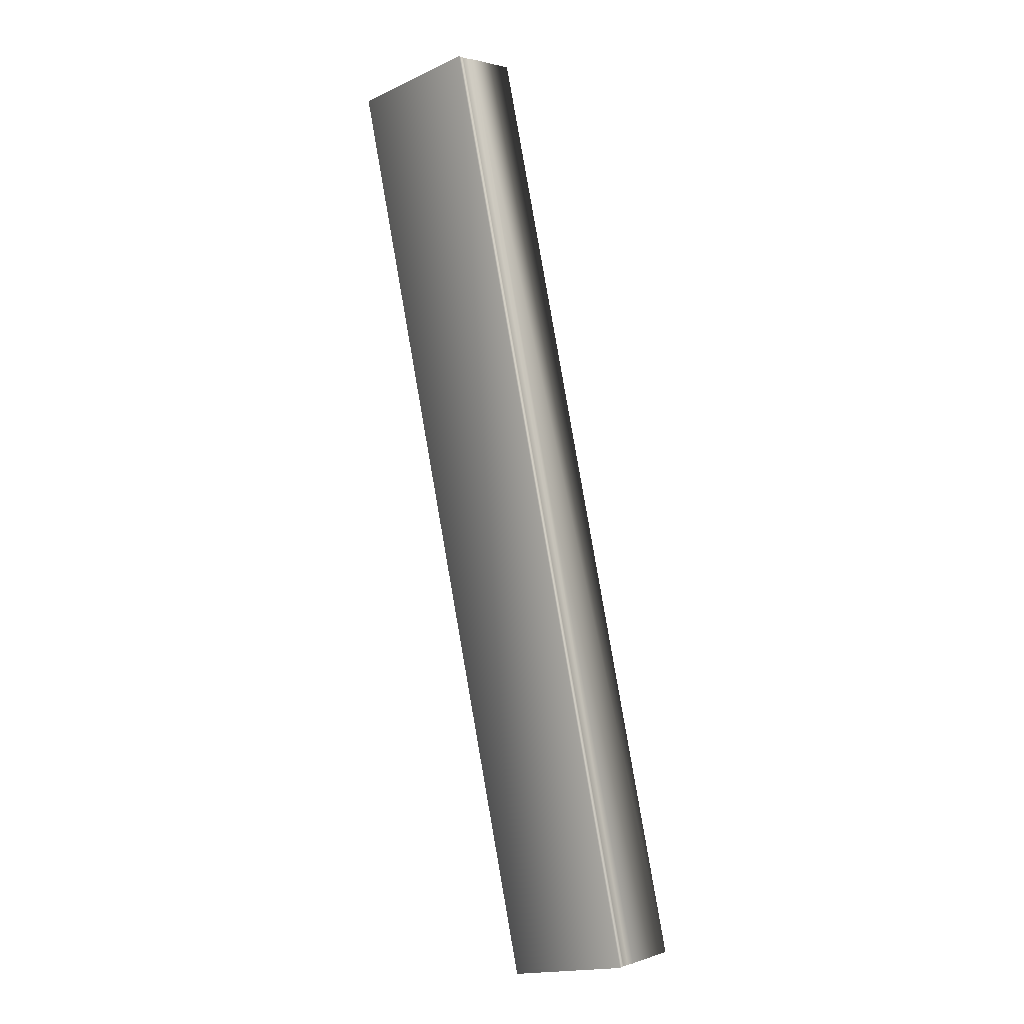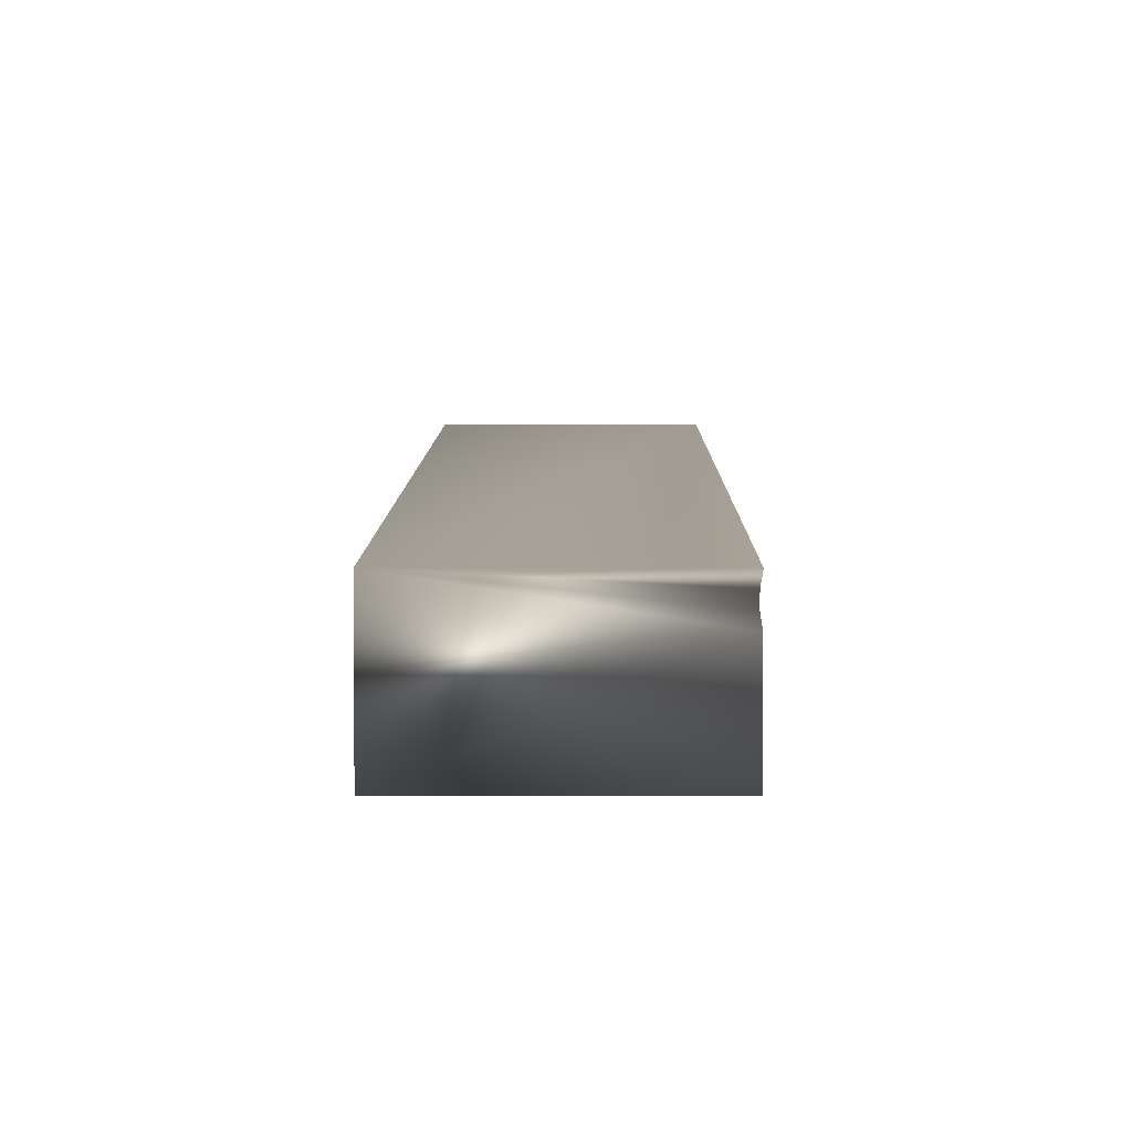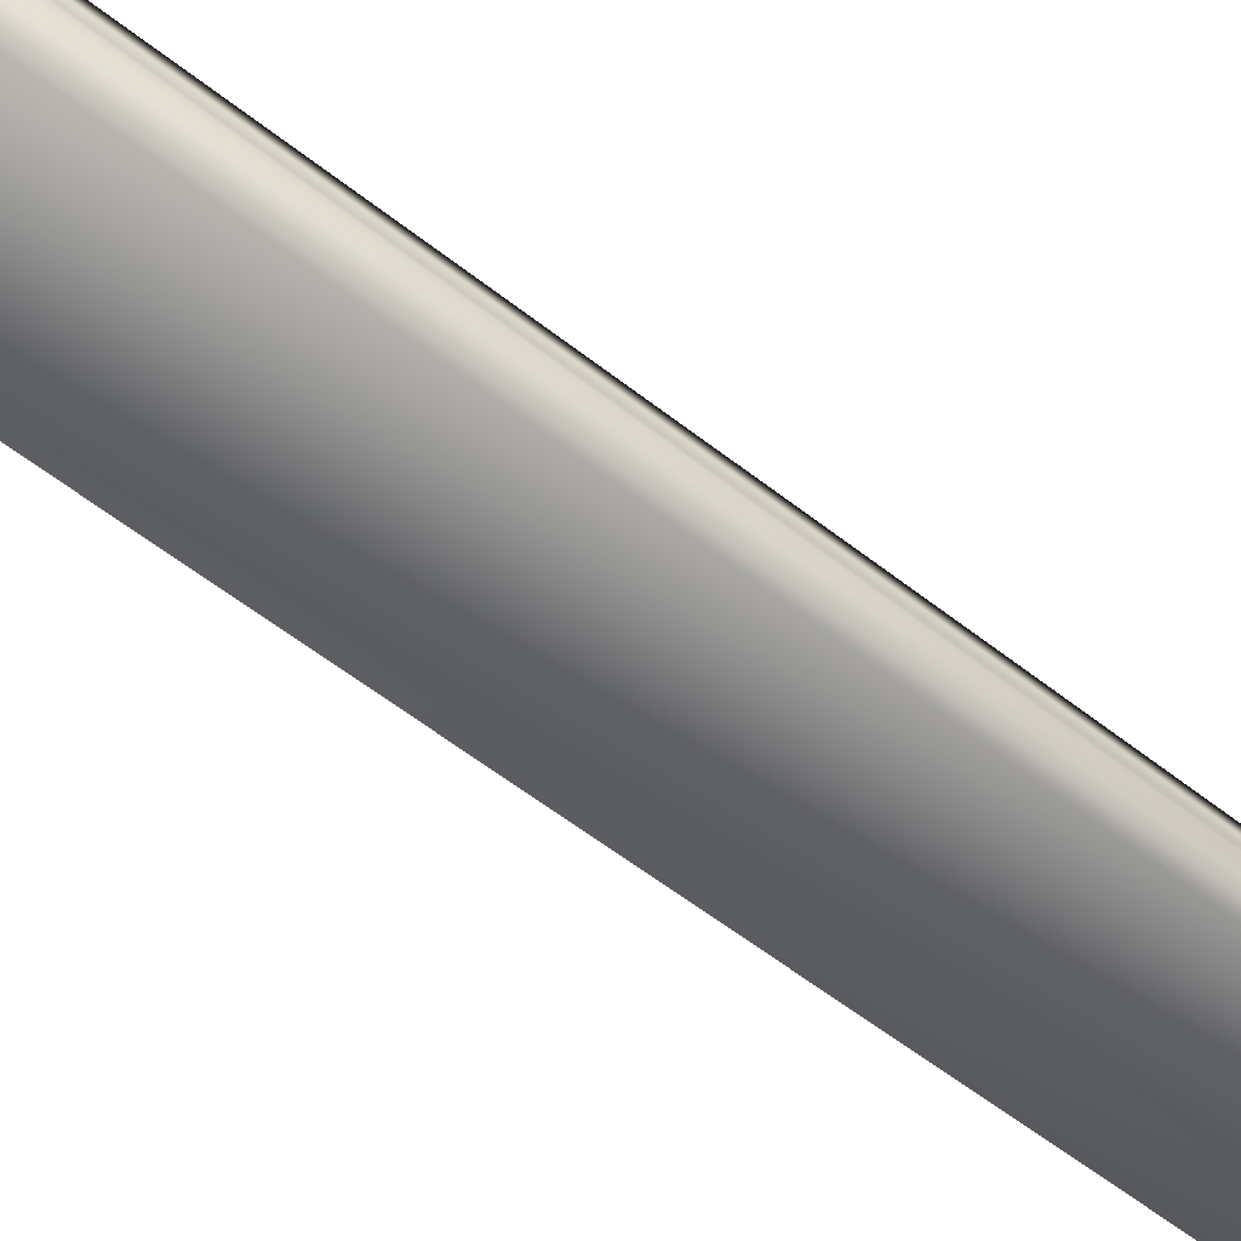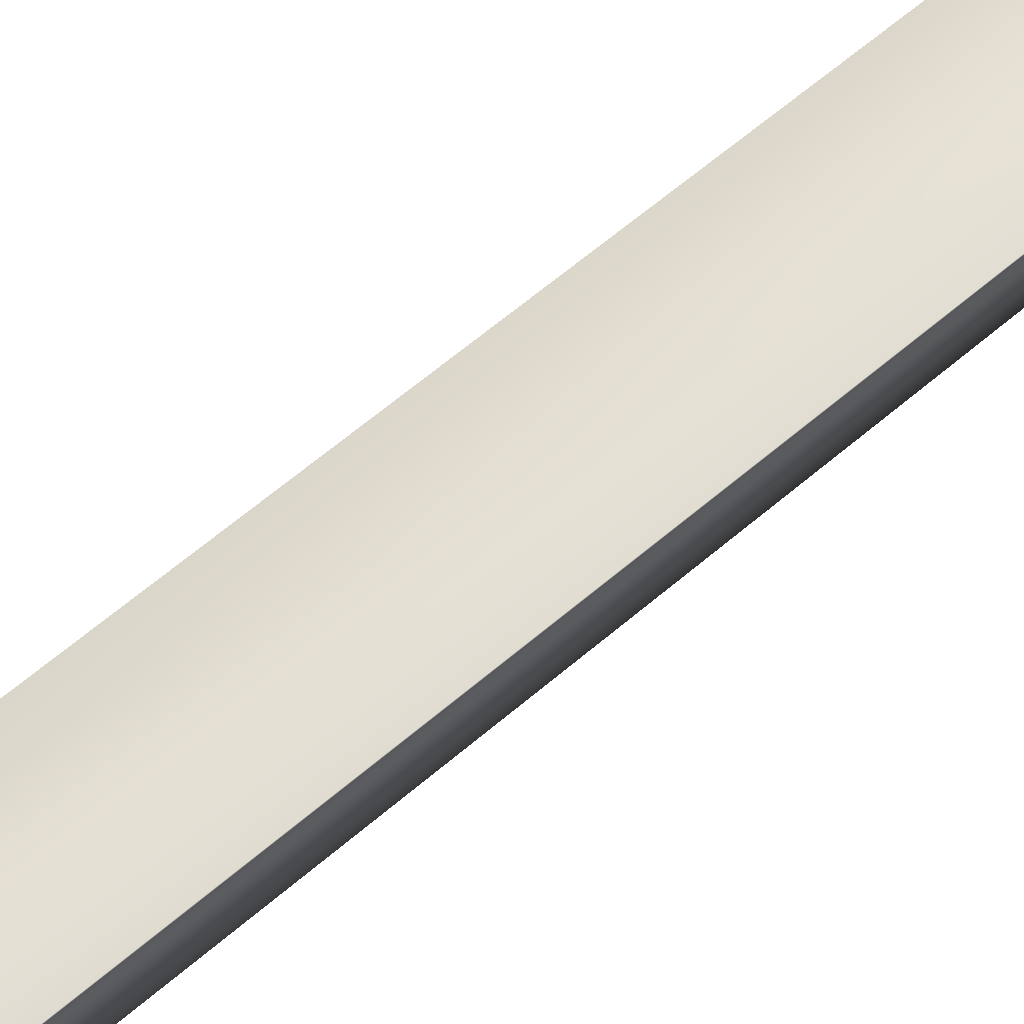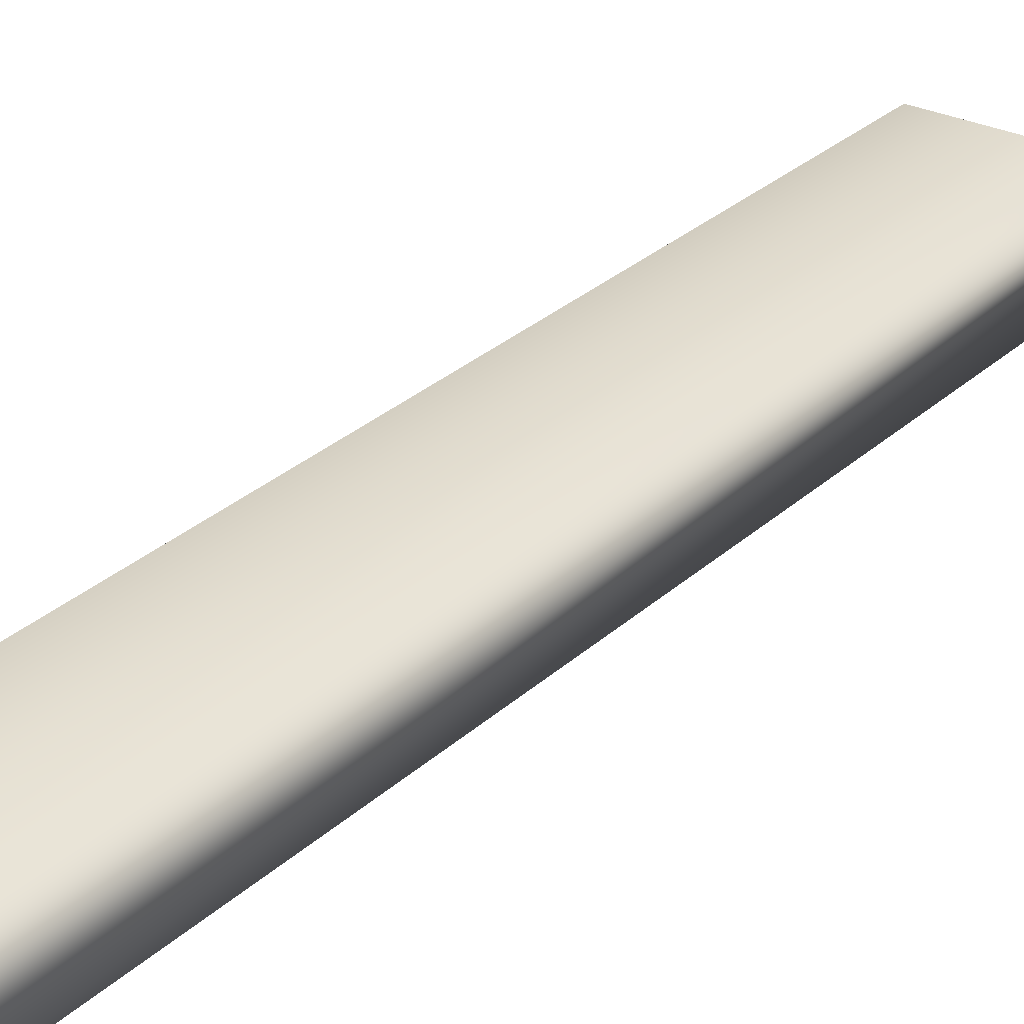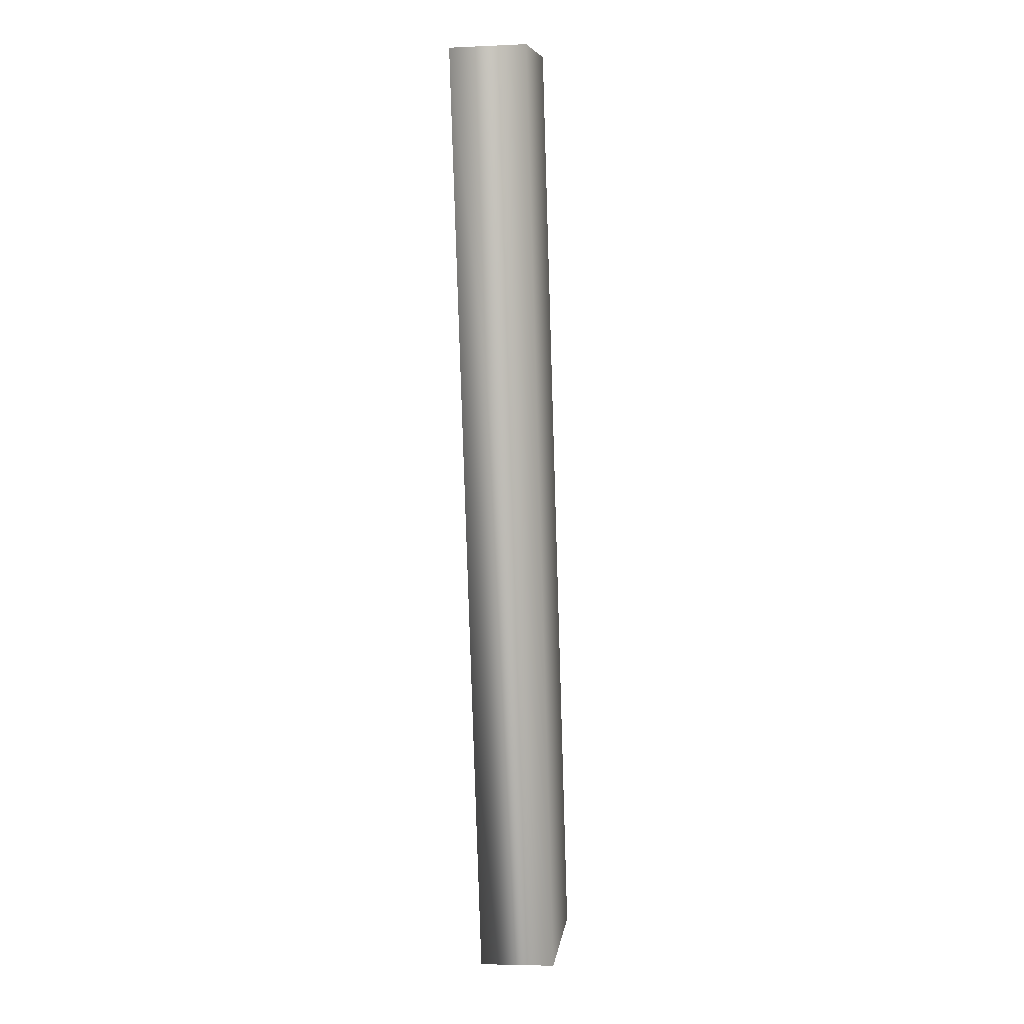
<metadata>
{"format":"obj","ext":"obj","renderer":"f3d","projection":"perspective","resolution":1024,"background":"white","views":[{"elev":2.1,"azim":-139.5,"up":"+Z"},{"elev":4.7,"azim":-166.7,"up":"+Y"},{"elev":-55.4,"azim":-117.0,"up":"+Y"},{"elev":66.5,"azim":-117.1,"up":"+Y"},{"elev":28.4,"azim":49.3,"up":"+Y"},{"elev":-4.7,"azim":98.0,"up":"+Z"}]}
</metadata>
<code>
v -39.82 46.75 17.54
v -40.63 46.75 14.03
v -40.32 46.75 17.66
v -41.14 46.75 14.15
v -41.14 46.67 14.15
v -40.32 46.67 17.66
v -41.13 46.7 14.15
v -40.32 46.7 17.66
v -40.32 46.72 17.66
v -41.13 46.72 14.15
v -41.14 46.46 14.15
v -40.63 46.46 14.03
v -40.32 46.46 17.66
v -39.82 46.46 17.54
f 1 2 3
f 3 2 4
f 5 6 7
f 7 6 8
f 7 8 9
f 3 4 9
f 9 4 10
f 9 10 7
f 11 5 12
f 12 5 2
f 2 5 7
f 2 7 10
f 10 4 2
f 13 6 11
f 11 6 5
f 1 14 2
f 2 14 12
f 13 14 6
f 6 14 1
f 6 1 8
f 8 1 9
f 9 1 3
f 14 13 12
f 12 13 11

</code>
